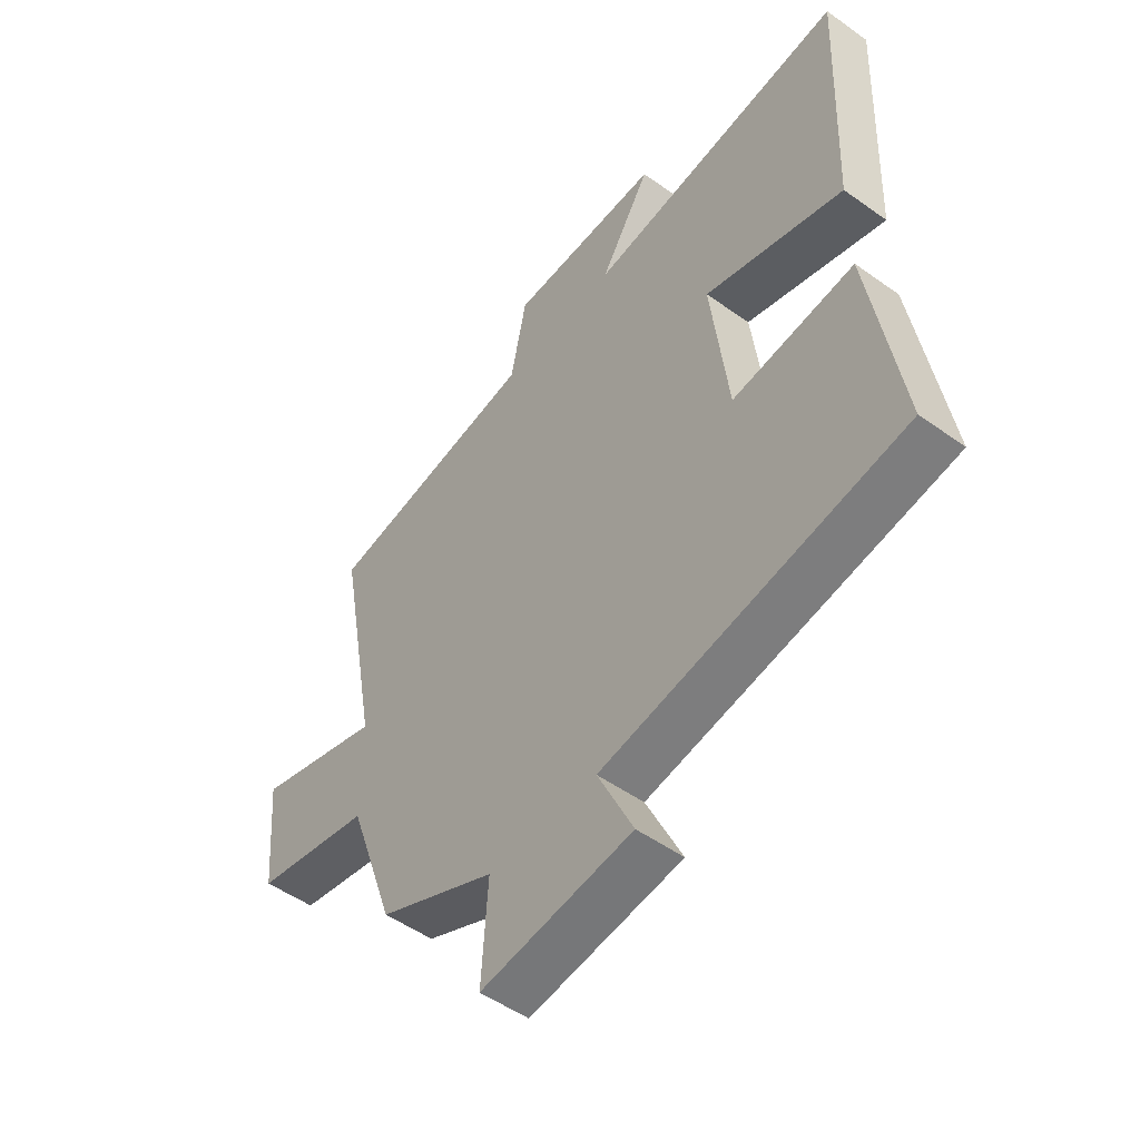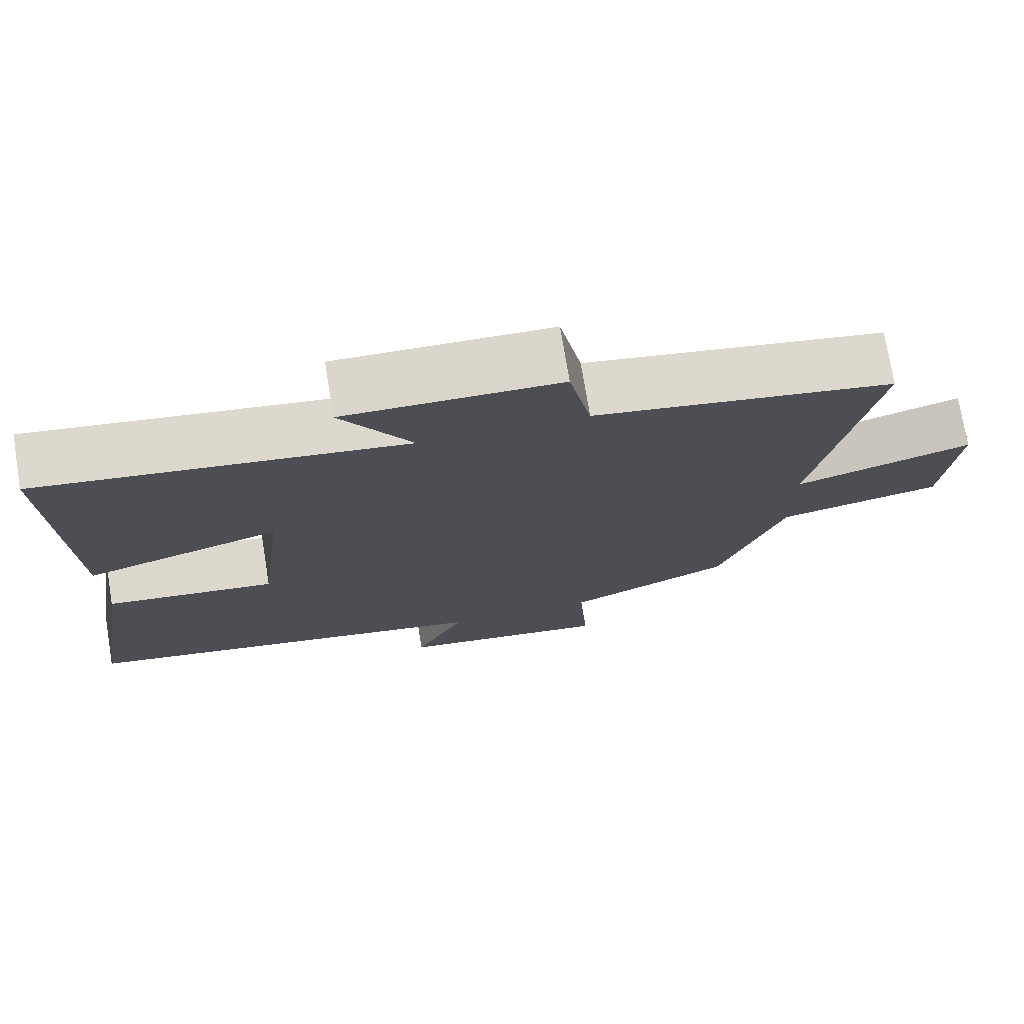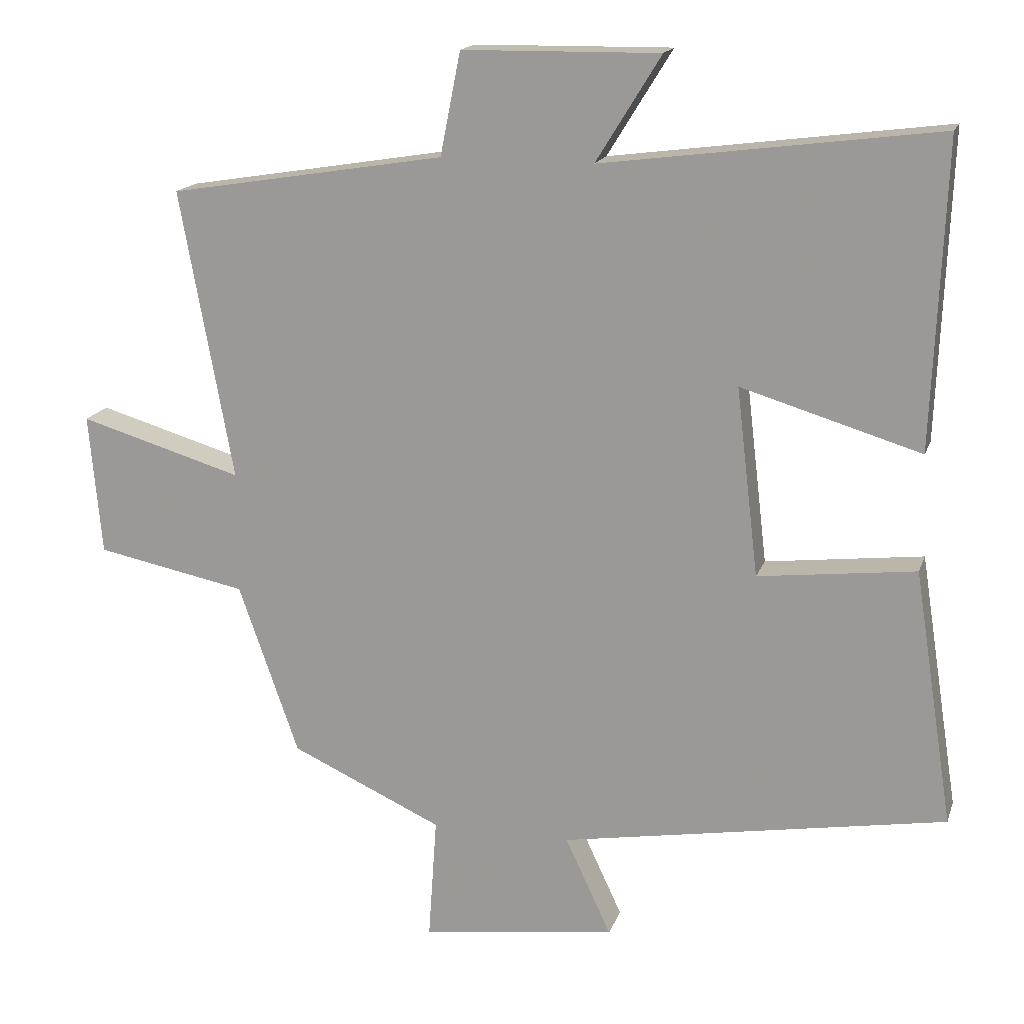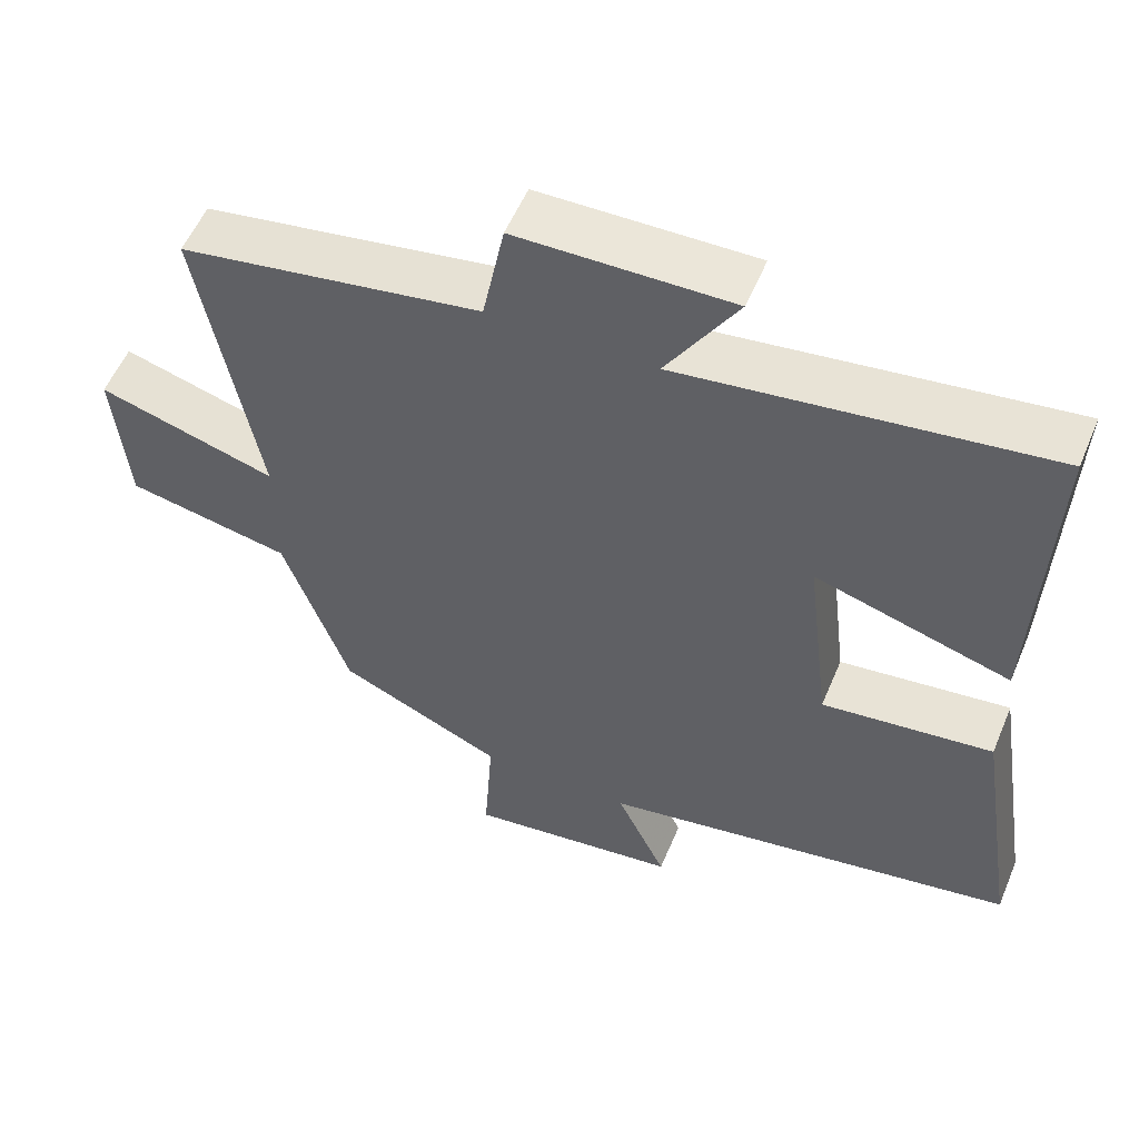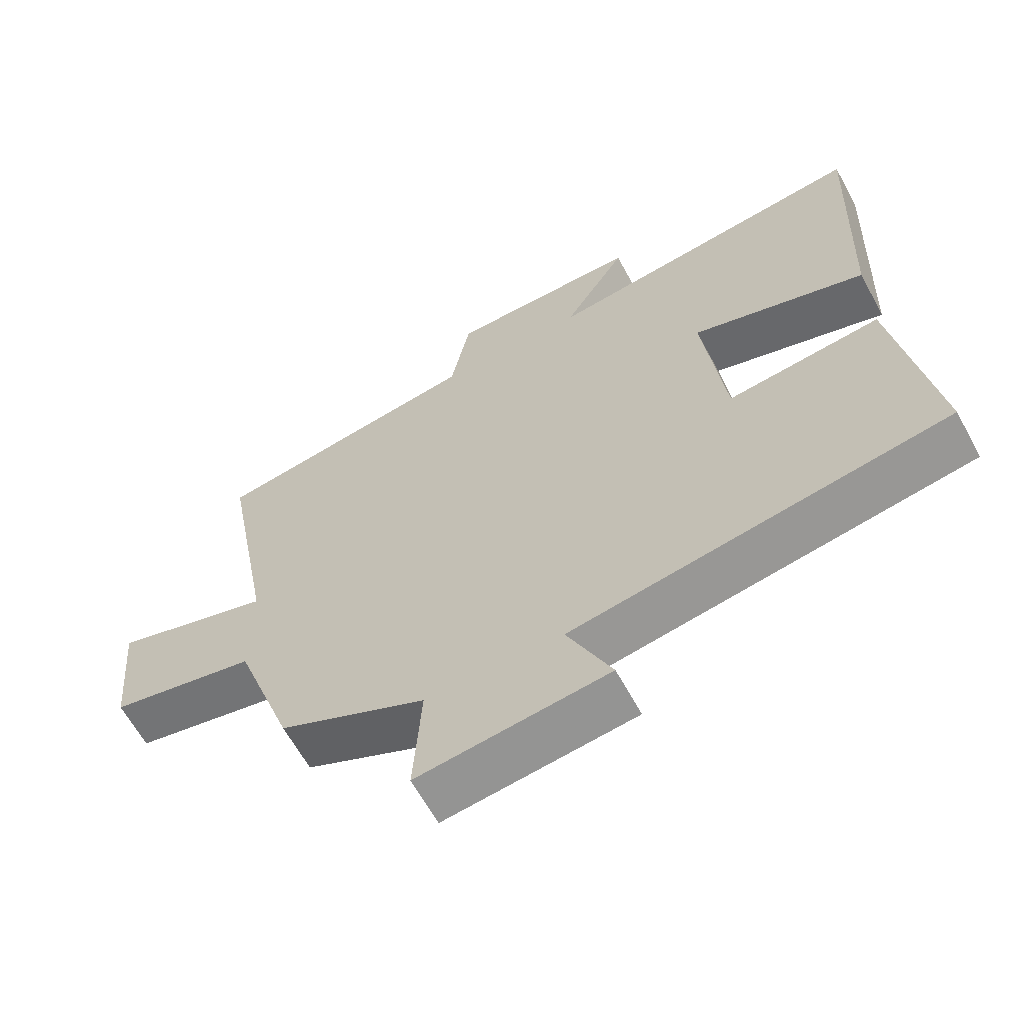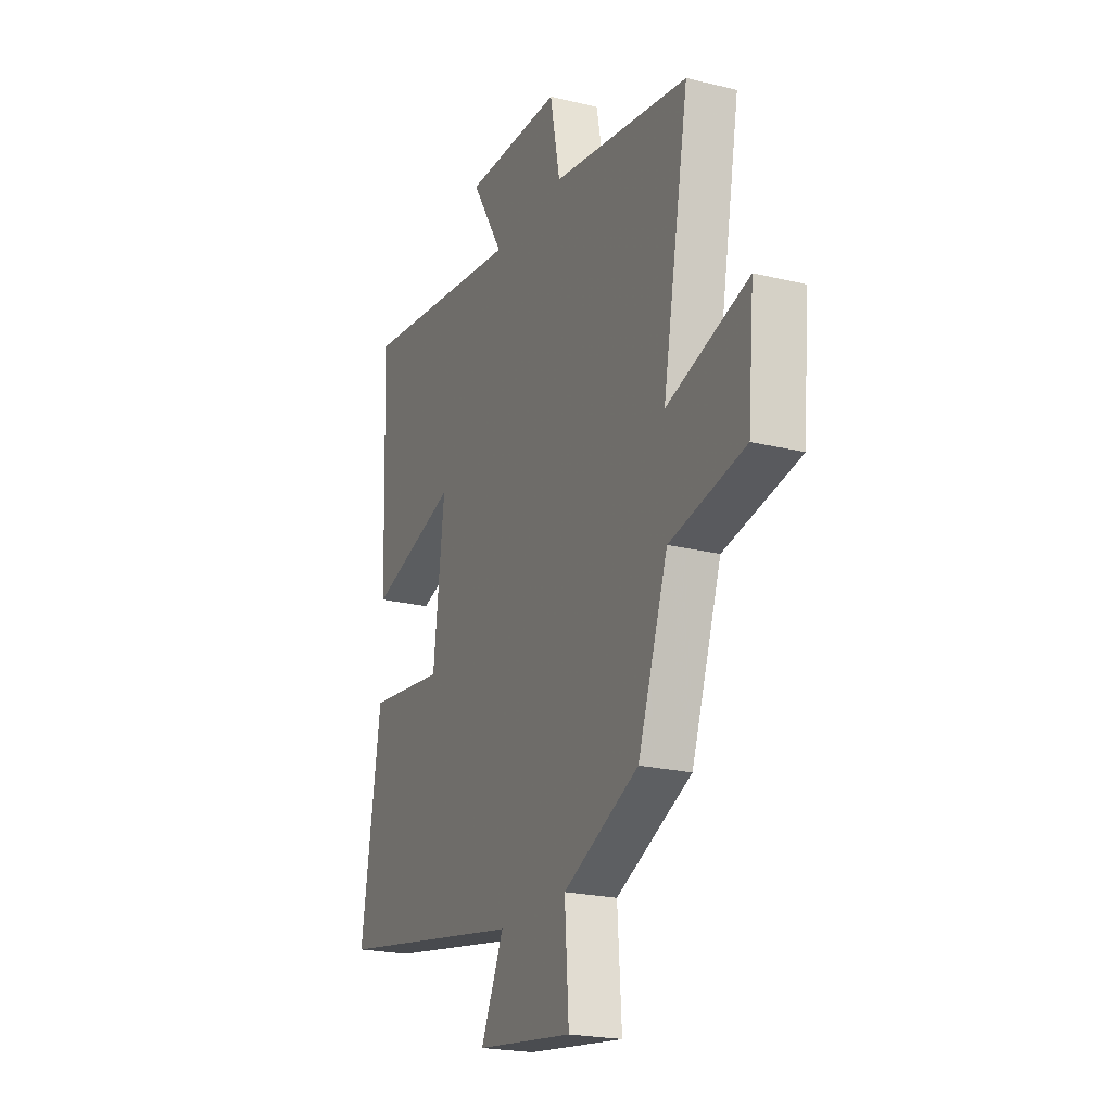
<metadata>
{"format":"obj","ext":"obj","renderer":"f3d","projection":"perspective","resolution":1024,"background":"white","views":[{"elev":-51.0,"azim":52.0,"up":"+Z"},{"elev":74.4,"azim":170.7,"up":"+Z"},{"elev":16.7,"azim":15.7,"up":"+Z"},{"elev":55.3,"azim":22.6,"up":"+Z"},{"elev":-63.1,"azim":28.4,"up":"+Z"},{"elev":-21.8,"azim":-113.2,"up":"+Z"}]}
</metadata>
<code>
v -0.576 0.07 0.435
v -0.181 0.07 0.5
v -0.152 0.07 0.647
v 0.13 0.07 0.651
v 0.037 0.07 0.5
v 0.517 0.07 0.563
v 0.5 0.07 0.126
v 0.243 0.07 0.203
v 0.275 0.07 -0.067
v 0.5 0.07 -0.04
v 0.557 0.07 -0.405
v 0.005 0.07 -0.5
v 0.071 0.07 -0.641
v -0.209 0.07 -0.677
v -0.197 0.07 -0.5
v -0.414 0.07 -0.401
v -0.5 0.07 -0.156
v -0.716 0.07 -0.113
v -0.734 0.07 0.089
v -0.5 0.07 0.02
v -0.576 0 0.435
v -0.181 0 0.5
v -0.152 0 0.647
v 0.13 0 0.651
v 0.037 0 0.5
v 0.517 0 0.563
v 0.5 0 0.126
v 0.243 0 0.203
v 0.275 0 -0.067
v 0.5 0 -0.04
v 0.557 0 -0.405
v 0.005 0 -0.5
v 0.071 0 -0.641
v -0.209 0 -0.677
v -0.197 0 -0.5
v -0.414 0 -0.401
v -0.5 0 -0.156
v -0.716 0 -0.113
v -0.734 0 0.089
v -0.5 0 0.02
f 17 18 19 20
f 15 16 17 20
f 15 20 1 2
f 12 13 14 15
f 9 10 11 12
f 8 9 12 15
f 5 6 7 8
f 5 8 15 2
f 2 3 4 5
f 40 39 38 37
f 40 37 36 35
f 22 21 40 35
f 35 34 33 32
f 32 31 30 29
f 35 32 29 28
f 28 27 26 25
f 22 35 28 25
f 25 24 23 22
f 1 21 22 2
f 2 22 23 3
f 3 23 24 4
f 4 24 25 5
f 5 25 26 6
f 6 26 27 7
f 7 27 28 8
f 8 28 29 9
f 9 29 30 10
f 10 30 31 11
f 11 31 32 12
f 12 32 33 13
f 13 33 34 14
f 14 34 35 15
f 15 35 36 16
f 16 36 37 17
f 17 37 38 18
f 18 38 39 19
f 19 39 40 20
f 20 40 21 1

</code>
